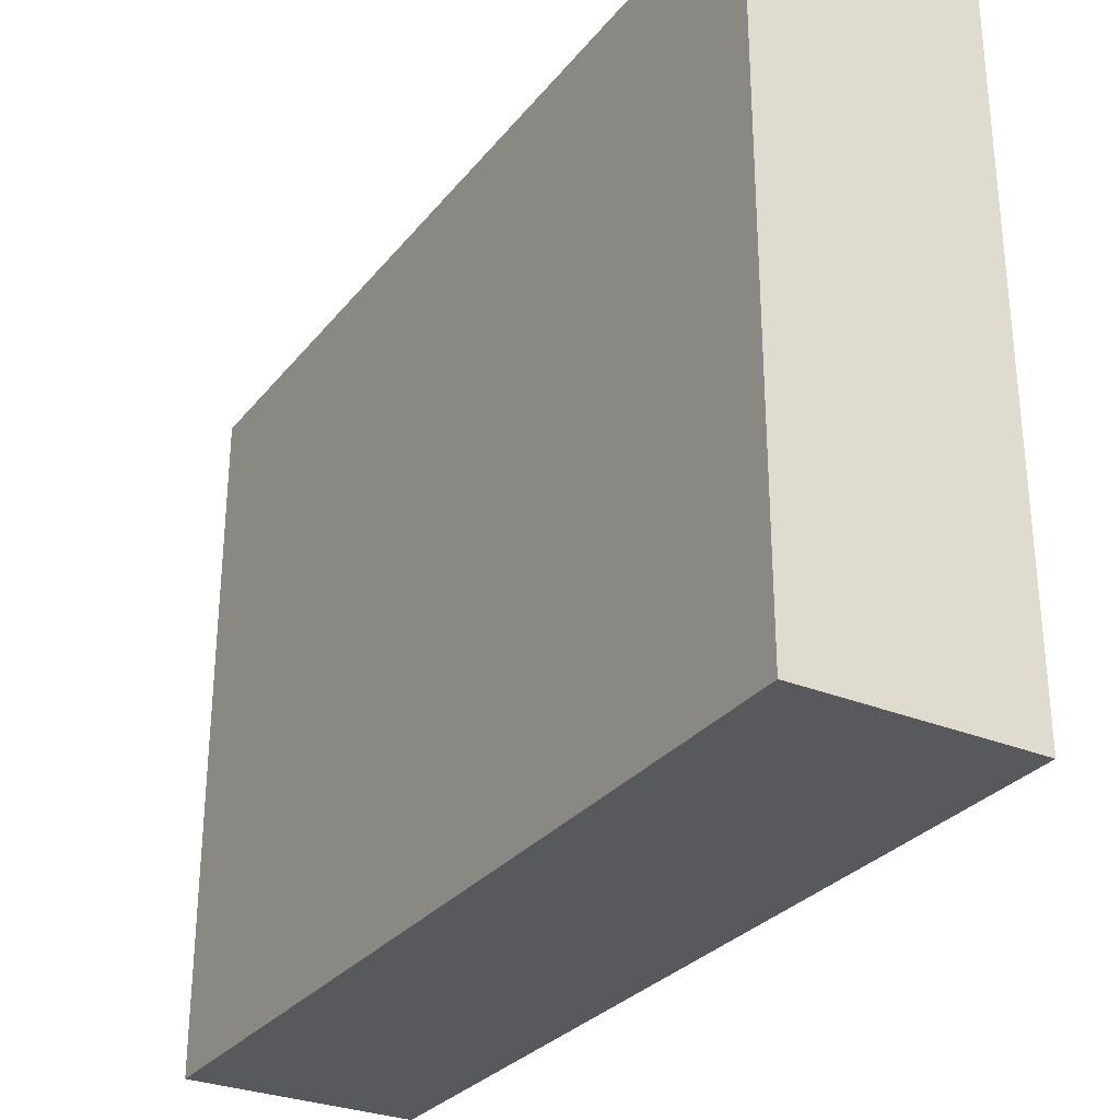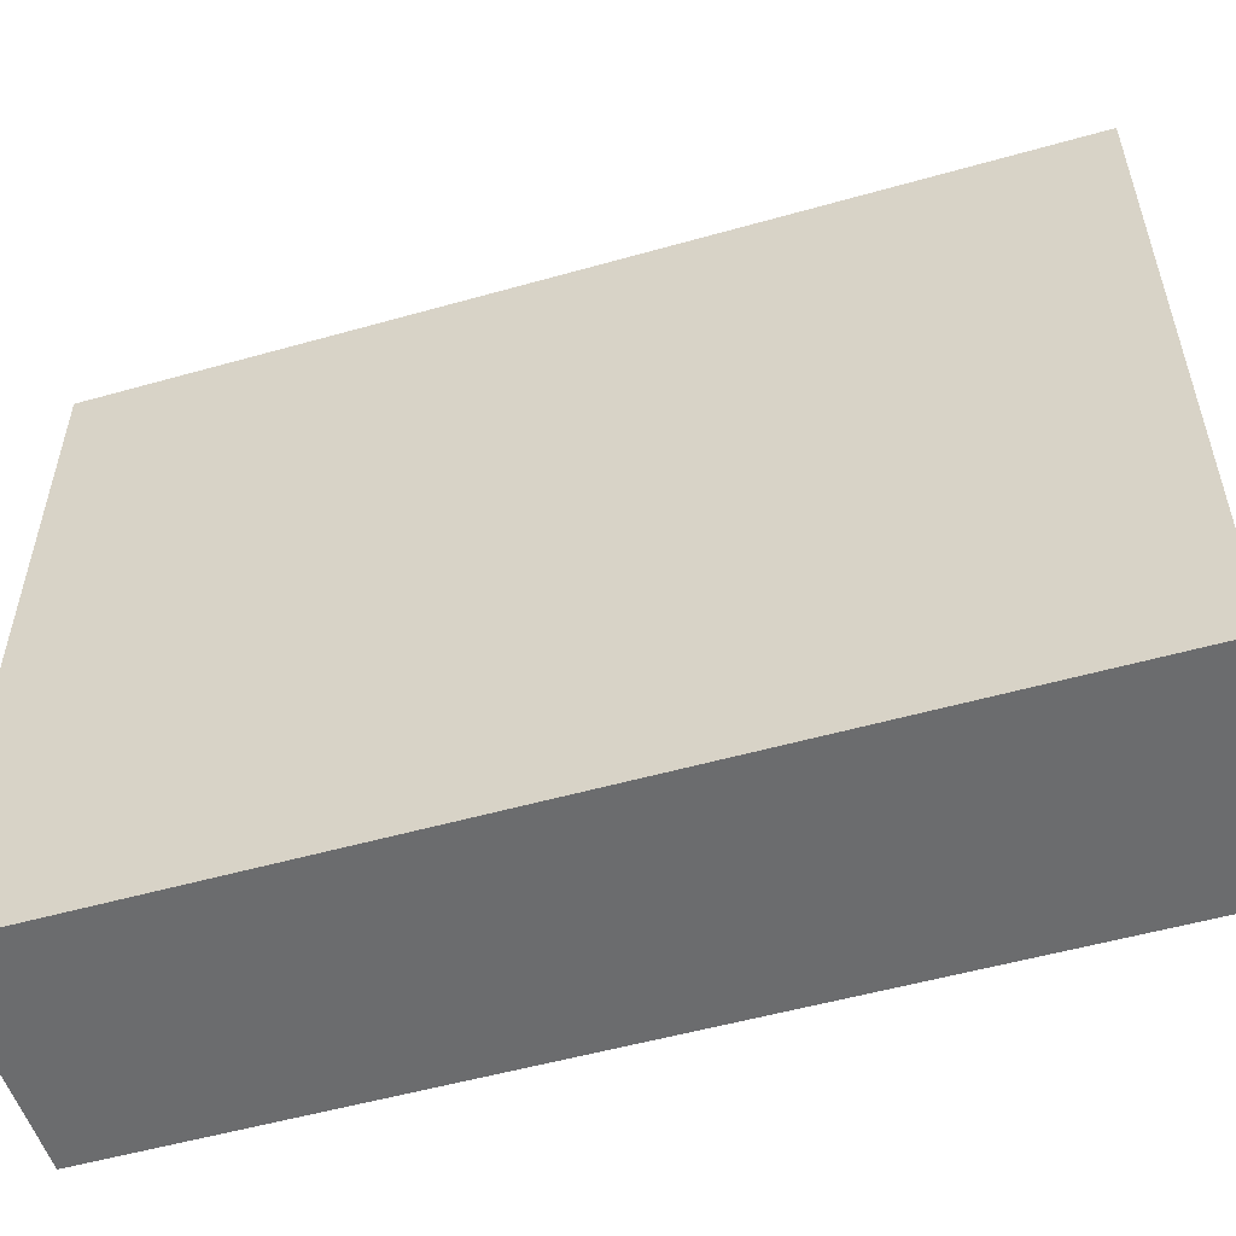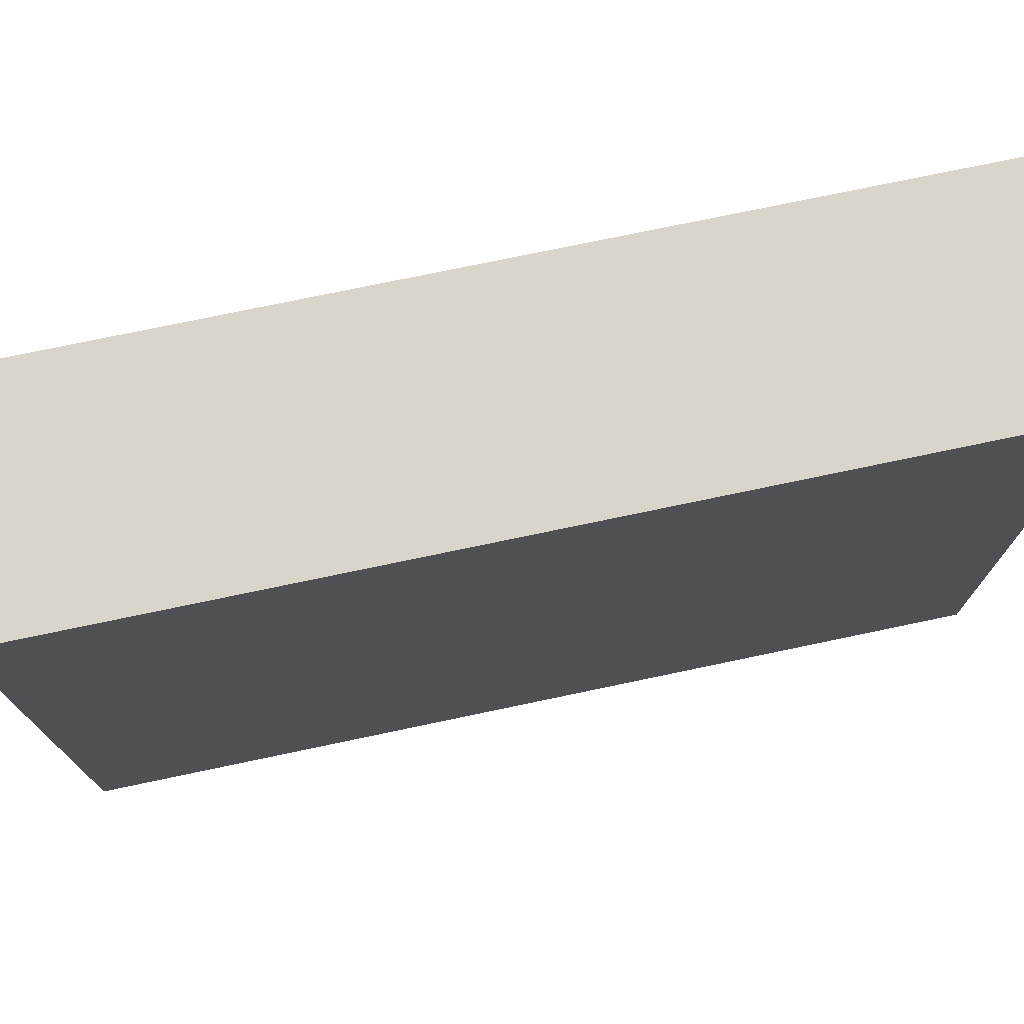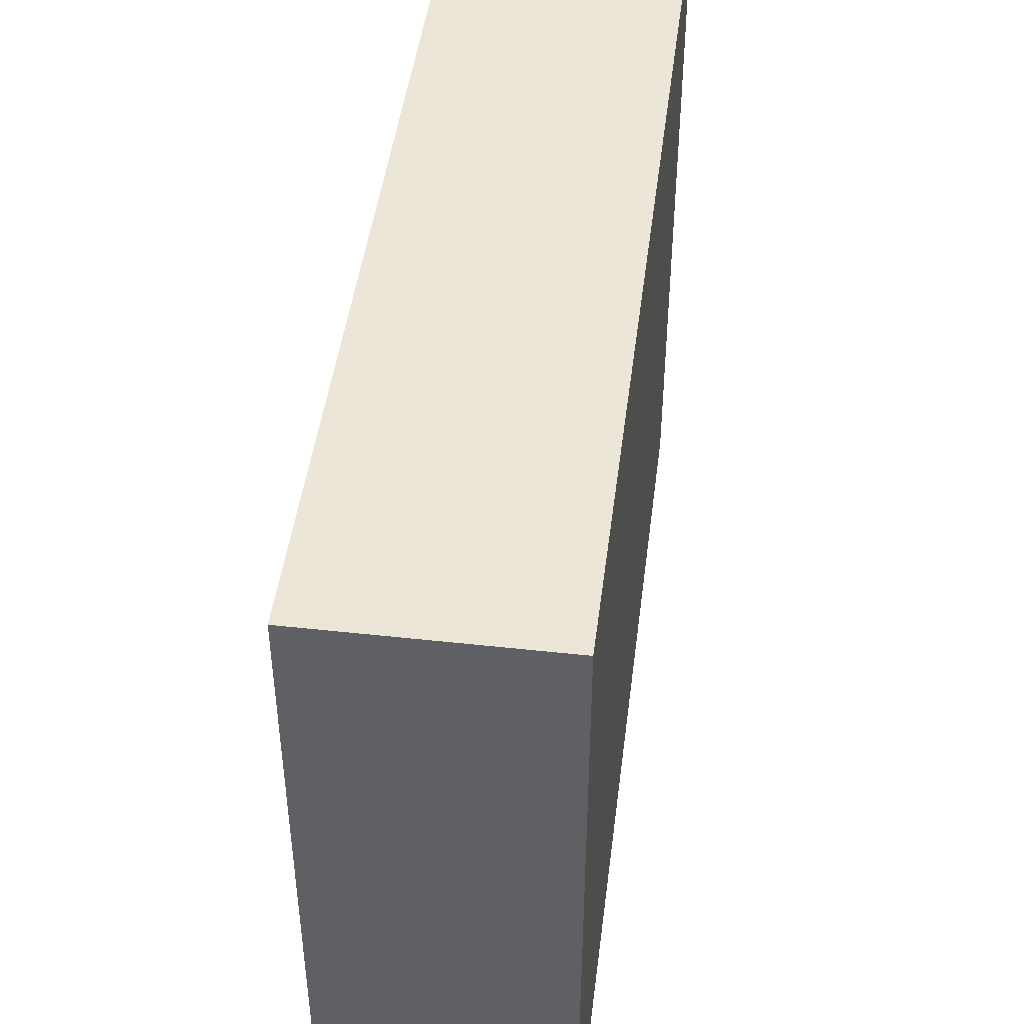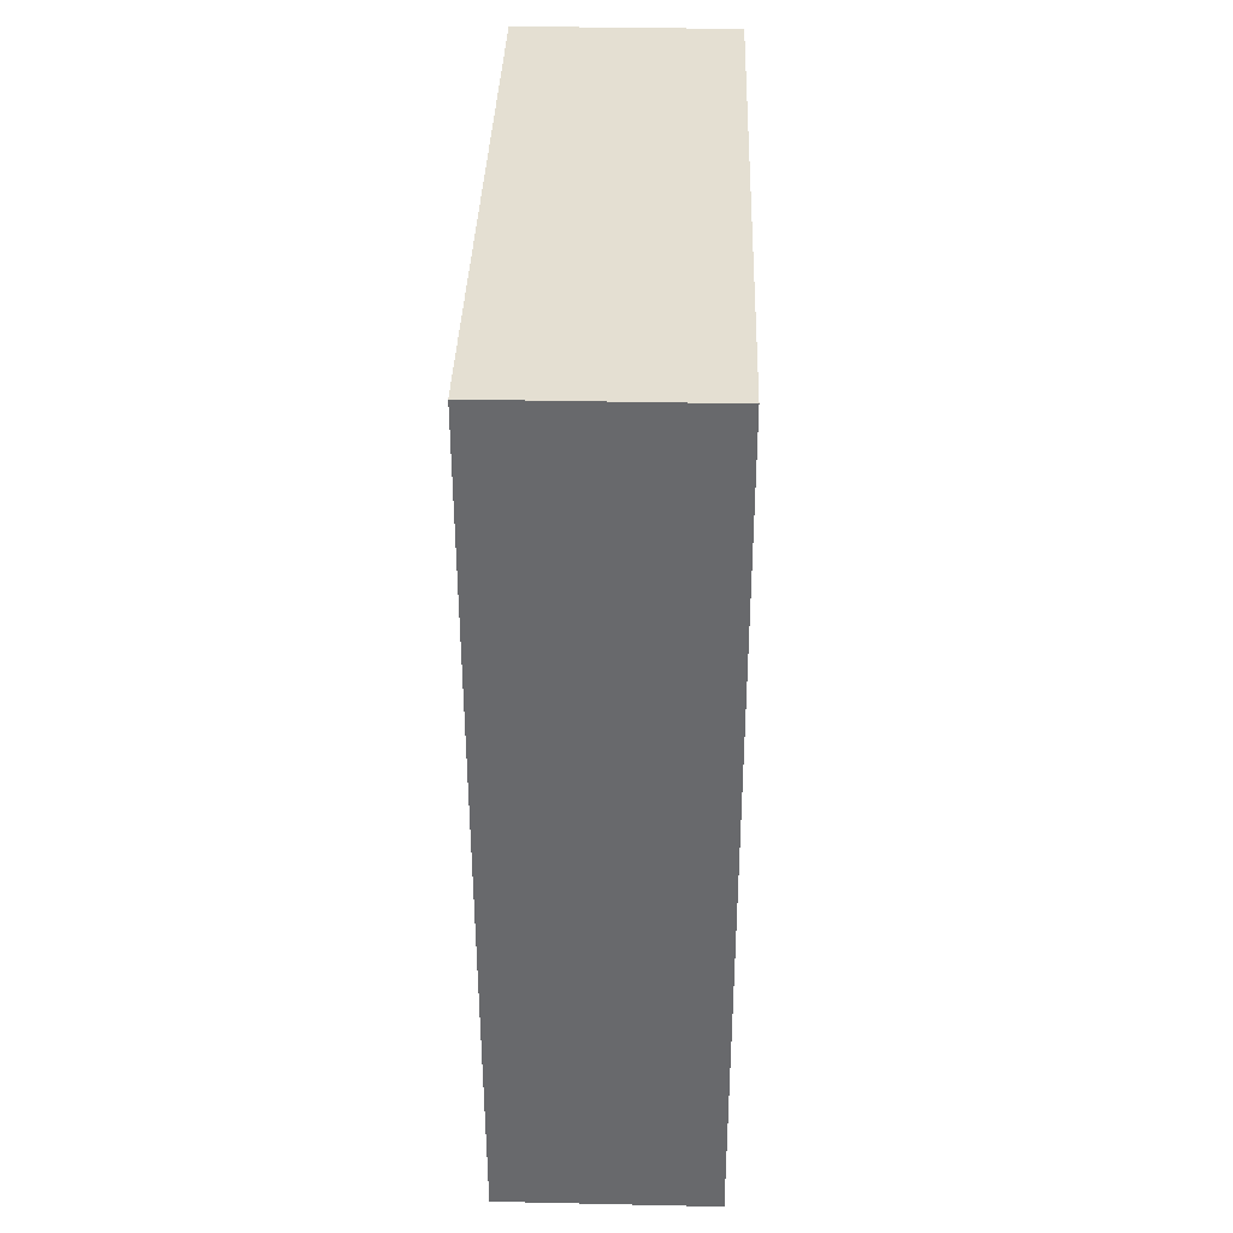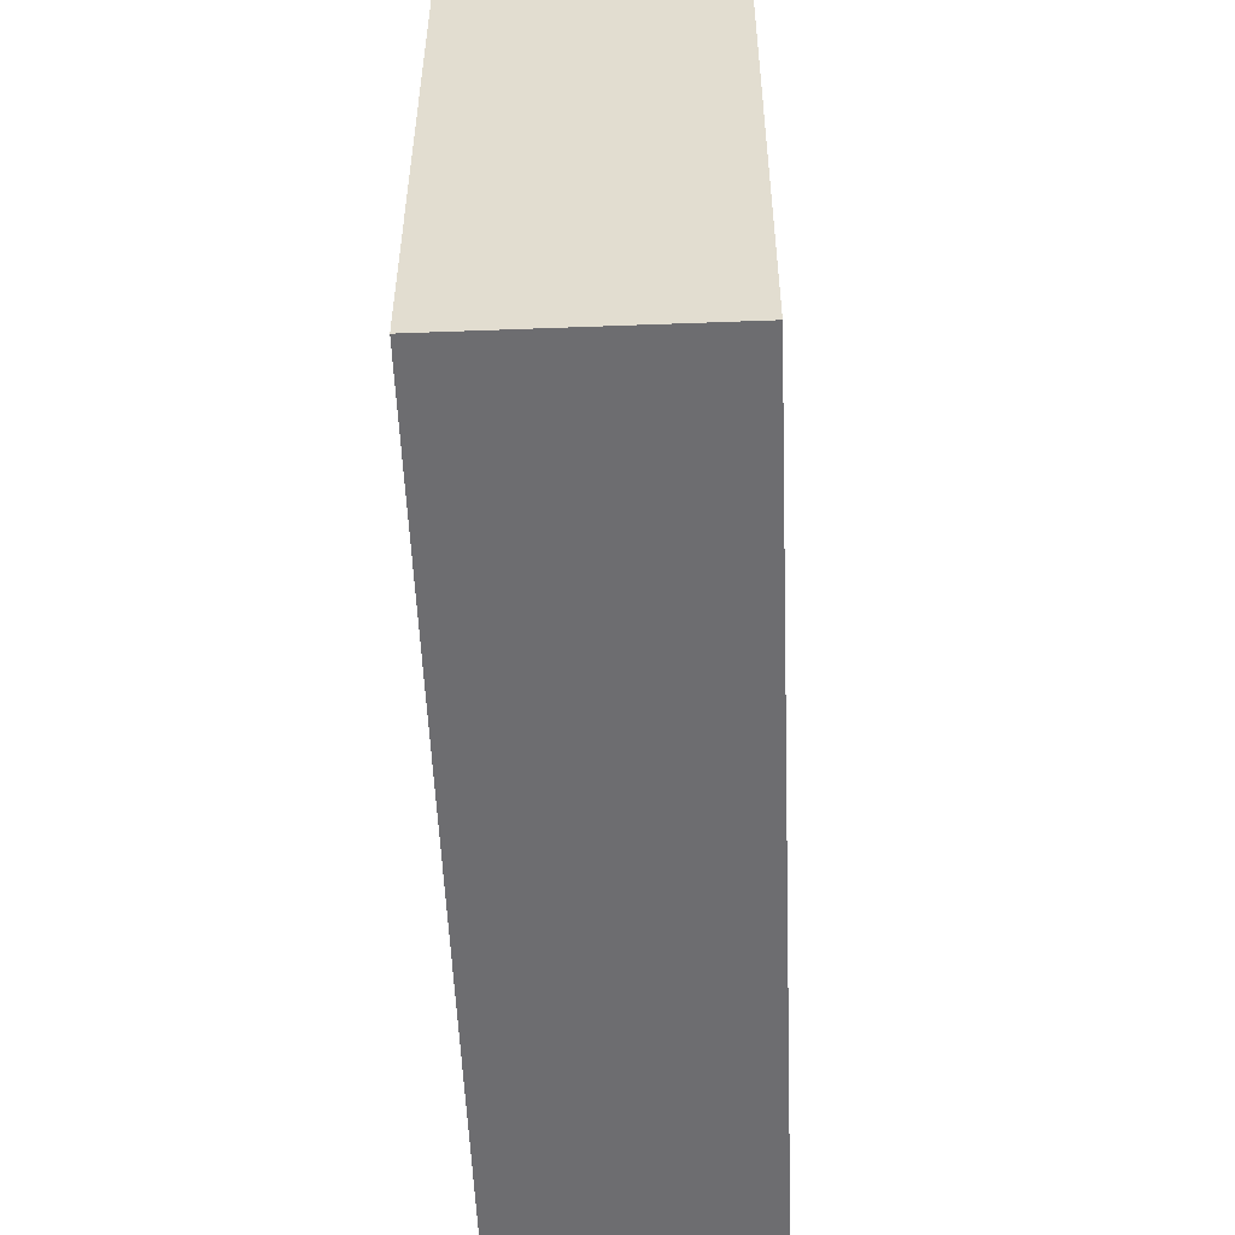
<metadata>
{"format":"obj","ext":"obj","renderer":"f3d","projection":"perspective","resolution":1024,"background":"white","views":[{"elev":-29.6,"azim":-31.1,"up":"+Y"},{"elev":-53.6,"azim":106.8,"up":"+Y"},{"elev":74.5,"azim":78.1,"up":"+Y"},{"elev":46.1,"azim":-172.8,"up":"+Y"},{"elev":37.1,"azim":-178.4,"up":"+Z"},{"elev":-54.1,"azim":2.3,"up":"+Y"}]}
</metadata>
<code>
o Cube.001
v 1 3 -4
v -1 3 -4
v -1 3 4
v 1 3 4
v 1 -3 4
v -1 -3 4
v -1 -3 -4
v 1 -3 -4
f 1 2 3 4
f 5 4 3 6
f 6 3 2 7
f 7 8 5 6
f 8 1 4 5
f 7 2 1 8

</code>
